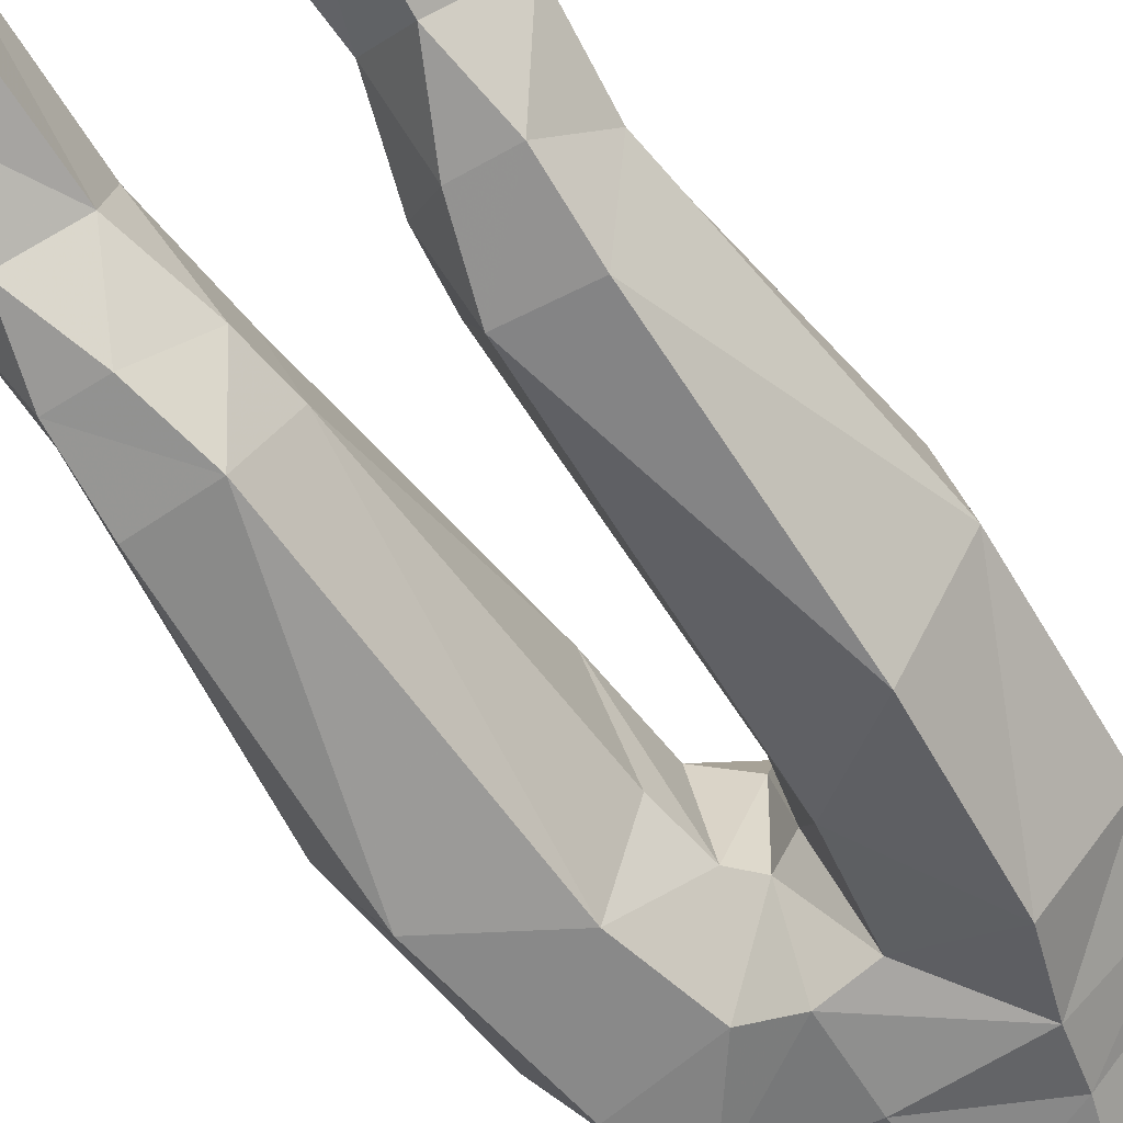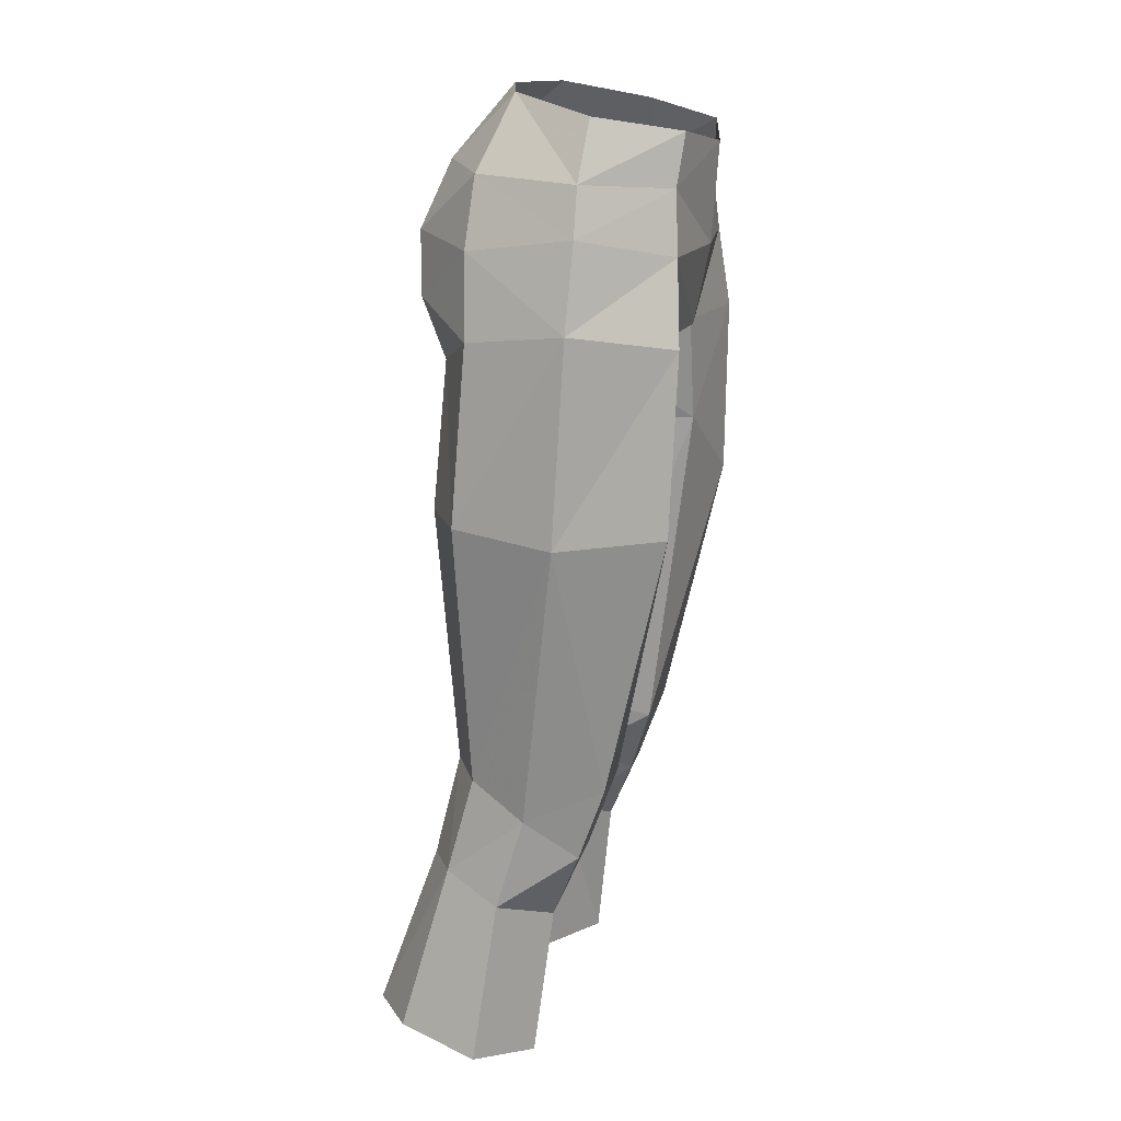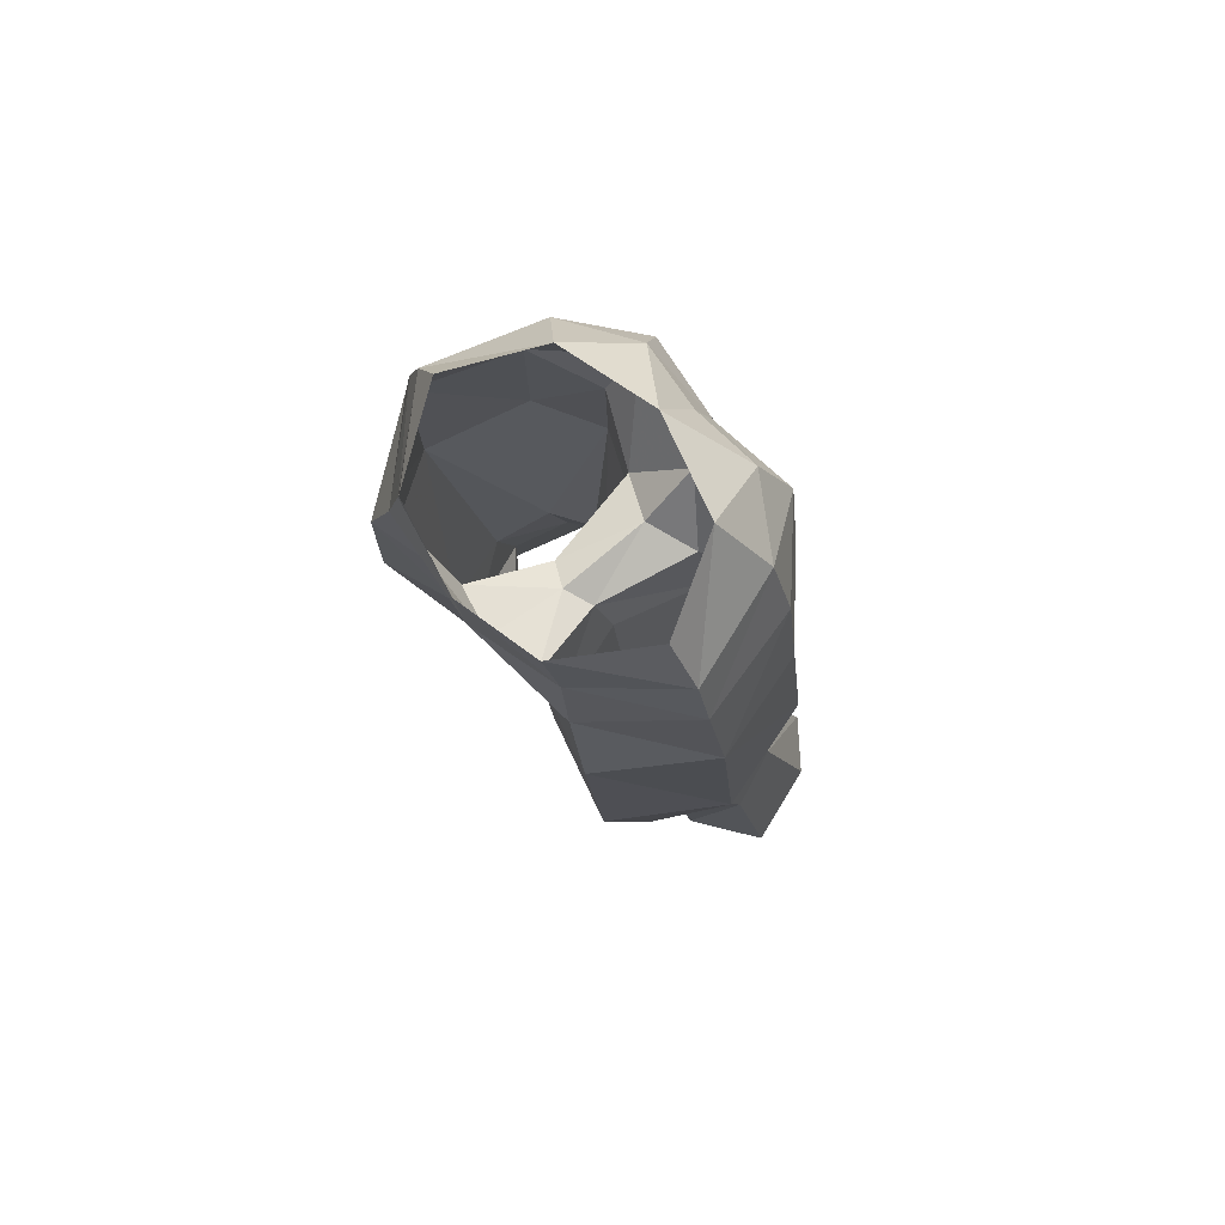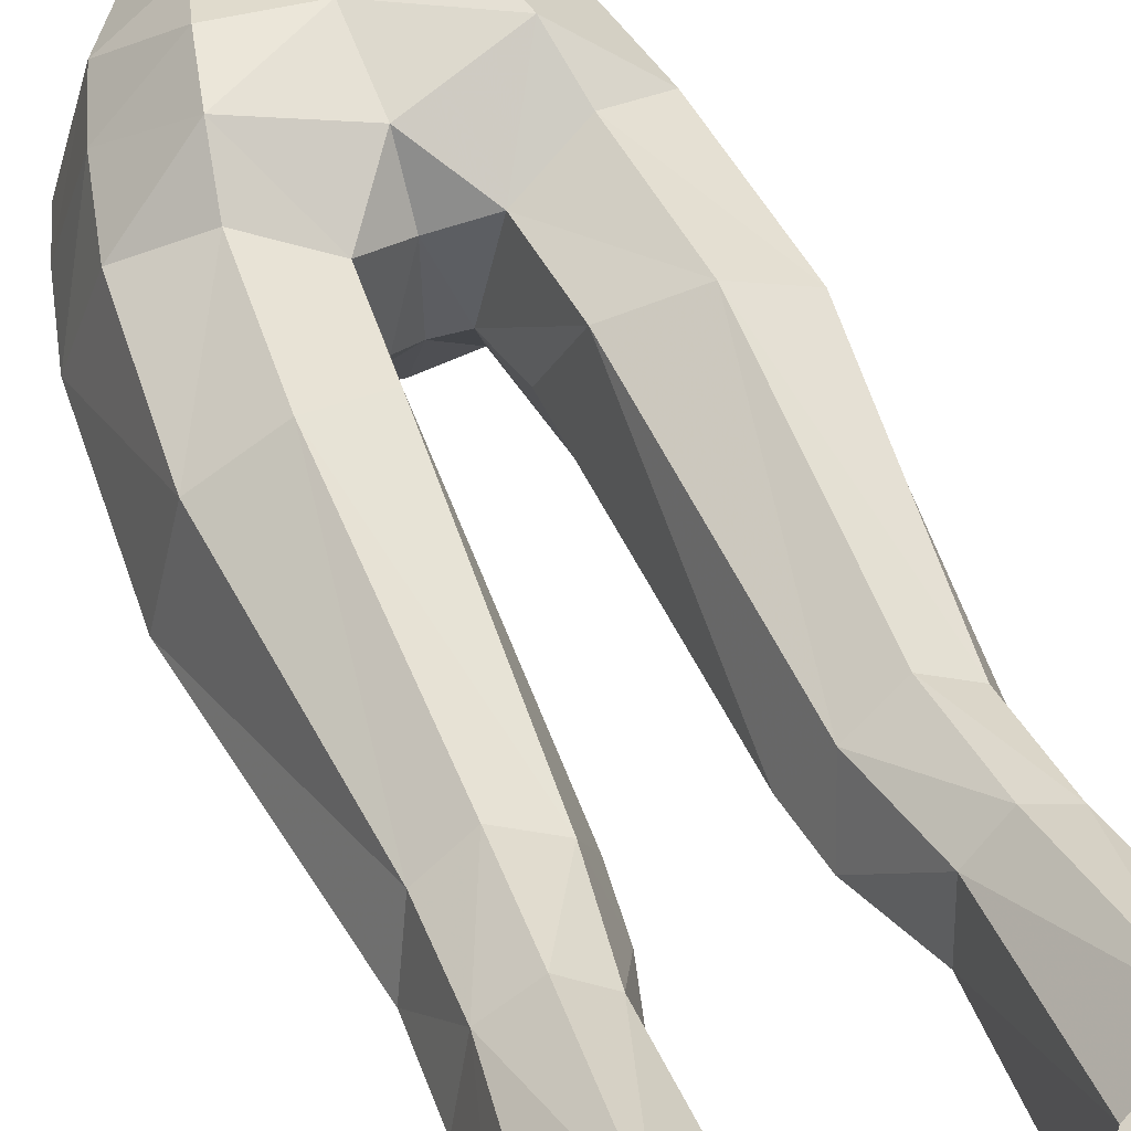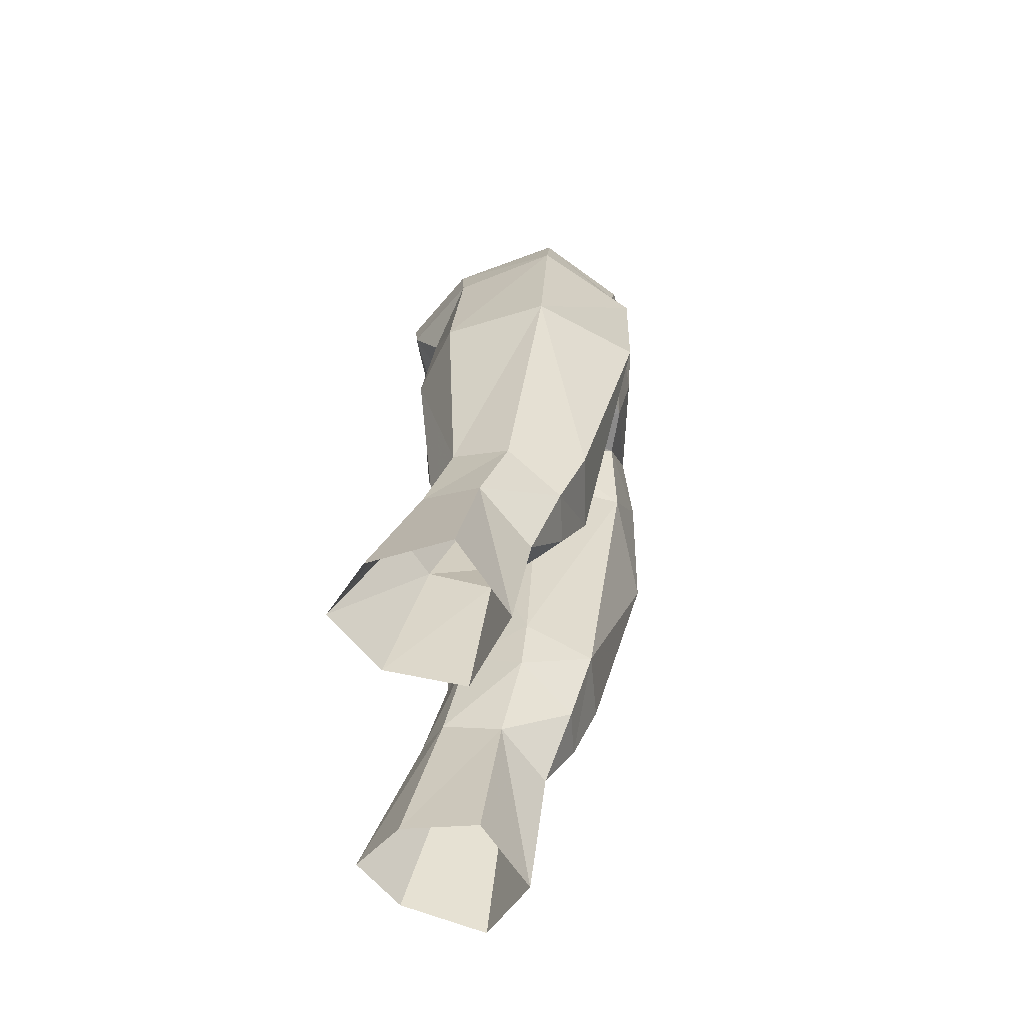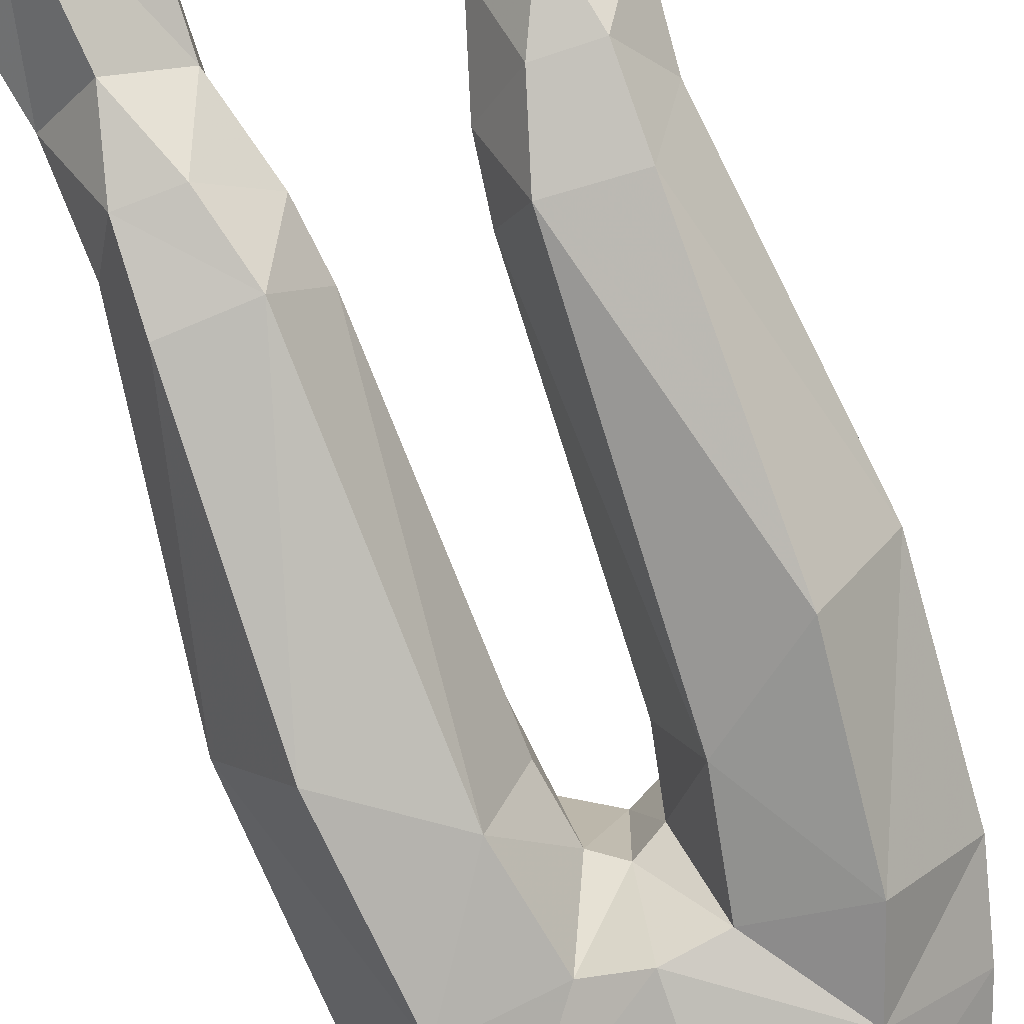
<metadata>
{"format":"obj","ext":"obj","renderer":"f3d","projection":"perspective","resolution":1024,"background":"white","views":[{"elev":-52.7,"azim":-146.7,"up":"+Y"},{"elev":16.3,"azim":-76.1,"up":"+Z"},{"elev":75.3,"azim":49.9,"up":"+Z"},{"elev":55.0,"azim":157.7,"up":"+Y"},{"elev":-62.5,"azim":-86.7,"up":"+Z"},{"elev":-72.8,"azim":-160.4,"up":"+Y"}]}
</metadata>
<code>
g soulhunter_trousers_female_27540
v 6.144 -2.177 53.32
v 4.998 -2.337 55.44
v 3.044 -5.191 54.87
v 3.599 -4.996 53.01
v 7.952 -1.74 41.28
v 6.588 -0.3408 30.76
v 5.886 1.716 31.91
v 6.899 2.061 41.58
v 6.744 -2.202 51.58
v 4.119 -5.178 50.77
v 2.917 -2.999 31.65
v 5.545 -3.089 31.78
v 5.708 -5.286 41.31
v 2.498 -4.622 43.87
v 6.034 2.669 28.33
v 6.905 4.25 22.3
v 5.071 5.639 22.36
v 4.536 3.552 28.36
v 4.318 2.654 32.15
v 4.44 3.442 41.58
v 1.81 -4.576 47.68
v -0.005124 -4.997 47.84
v -0.005123 -2.119 46.53
v 0.9533 -1.652 46.07
v 3.202 3.964 21.79
v 3.244 2.647 27.96
v 5.506 -2.129 29.1
v 3.699 -2.12 29.05
v 7.895 1.249 21.78
v 6.824 0.6157 27.43
v 1.992 2.345 42.29
v 1.376 -1.225 43.84
v 0.9533 -1.652 46.07
v 1.69 1.991 45.97
v -0.005124 -5.587 50.75
v -0.005123 -2.119 46.53
v -0.005124 1.206 46.64
v 5.698 1.827 50.97
v 6.397 1.67 47.97
v 3.619 4.019 49.05
v 3.081 4.185 51.33
v 2.624 1.769 31.69
v -0.005123 3.152 48.12
v -0.005123 3.808 51.24
v 7.5 -2.083 48.51
v 5.101 -5.467 47.8
v 2.766 1.137 21.22
v 2.982 0.4549 27.21
v 4.867 1.67 53.48
v 3.361 0.6361 56.1
v 4.055 3.026 46.93
v 1.783 -0.5736 32.47
v 2.403 3.202 53.74
v 1.783 -0.5736 32.47
v 1.376 -1.225 43.84
v -6.154 -2.177 53.32
v -3.609 -4.996 53.01
v -3.054 -5.191 54.87
v -5.009 -2.337 55.44
v -7.962 -1.74 41.28
v -6.909 2.061 41.58
v -5.897 1.716 31.91
v -6.599 -0.3408 30.76
v -6.754 -2.202 51.58
v -4.129 -5.178 50.77
v -2.927 -2.999 31.65
v -2.509 -4.622 43.87
v -5.718 -5.286 41.31
v -5.556 -3.089 31.78
v -6.044 2.669 28.33
v -4.546 3.552 28.36
v -5.081 5.639 22.36
v -6.915 4.25 22.3
v -4.329 2.654 32.15
v -4.45 3.442 41.58
v -1.821 -4.576 47.68
v -0.9636 -1.652 46.07
v -3.254 2.647 27.96
v -3.212 3.964 21.79
v -5.516 -2.129 29.1
v -3.709 -2.12 29.05
v -7.905 1.249 21.78
v -6.835 0.6157 27.43
v -2.002 2.345 42.29
v -1.7 1.991 45.97
v -0.9636 -1.652 46.07
v -1.386 -1.225 43.84
v -5.708 1.827 50.97
v -3.091 4.185 51.33
v -3.629 4.019 49.05
v -6.407 1.67 47.97
v -2.634 1.769 31.69
v -7.51 -2.083 48.51
v -5.111 -5.467 47.8
v -2.992 0.455 27.21
v -2.776 1.137 21.22
v -3.371 0.6361 56.1
v -4.877 1.67 53.48
v -4.065 3.026 46.93
v -1.793 -0.5736 32.47
v -2.414 3.202 53.74
v -1.793 -0.5736 32.47
v -1.386 -1.225 43.84
v 5.394 -0.4132 21.08
v 2.982 0.4549 27.21
v 2.766 1.137 21.22
v 4.891 -1.046 26.51
v 2.067 -0.3402 30.26
v -0.005123 -5.836 54.33
v -0.005123 1.56 56.21
v -0.005122 2.931 53.8
v 2.067 -0.3402 30.26
v -5.404 -0.4132 21.08
v -2.776 1.137 21.22
v -2.992 0.455 27.21
v -4.901 -1.047 26.51
v -2.077 -0.3402 30.26
v -2.077 -0.3402 30.26
f 1 2 3
f 3 4 1
f 5 6 7
f 7 8 5
f 9 1 4
f 4 10 9
f 11 12 13
f 13 14 11
f 15 16 17
f 17 18 15
f 15 18 19
f 19 7 15
f 7 19 20
f 20 8 7
f 21 22 23
f 23 24 21
f 17 25 26
f 26 18 17
f 27 12 11
f 11 28 27
f 29 16 15
f 15 30 29
f 31 32 33
f 33 34 31
f 22 21 10
f 10 35 22
f 33 36 37
f 37 34 33
f 38 39 40
f 40 41 38
f 5 13 12
f 12 6 5
f 42 19 18
f 18 26 42
f 40 43 44
f 44 41 40
f 8 39 45
f 45 5 8
f 5 45 46
f 46 13 5
f 10 46 45
f 45 9 10
f 25 47 48
f 48 26 25
f 1 49 50
f 50 2 1
f 8 20 51
f 51 39 8
f 34 51 20
f 20 31 34
f 42 31 20
f 20 19 42
f 31 42 52
f 52 32 31
f 49 38 41
f 41 53 49
f 54 11 14
f 14 55 54
f 56 57 58
f 58 59 56
f 60 61 62
f 62 63 60
f 64 65 57
f 57 56 64
f 66 67 68
f 68 69 66
f 70 71 72
f 72 73 70
f 70 62 74
f 74 71 70
f 62 61 75
f 75 74 62
f 76 77 23
f 23 22 76
f 72 71 78
f 78 79 72
f 80 81 66
f 66 69 80
f 82 83 70
f 70 73 82
f 84 85 86
f 86 87 84
f 22 35 65
f 65 76 22
f 86 85 37
f 37 36 86
f 88 89 90
f 90 91 88
f 60 63 69
f 69 68 60
f 92 78 71
f 71 74 92
f 90 89 44
f 44 43 90
f 61 60 93
f 93 91 61
f 60 68 94
f 94 93 60
f 65 64 93
f 93 94 65
f 79 78 95
f 95 96 79
f 56 59 97
f 97 98 56
f 61 91 99
f 99 75 61
f 85 84 75
f 75 99 85
f 92 74 75
f 75 84 92
f 84 87 100
f 100 92 84
f 98 101 89
f 89 88 98
f 102 103 67
f 67 66 102
f 104 105 106
f 30 27 107
f 50 49 53
f 27 28 107
f 54 108 11
f 35 4 109
f 14 13 46
f 7 6 15
f 34 40 51
f 4 35 10
f 110 53 111
f 21 24 14
f 108 28 11
f 105 28 108
f 6 12 27
f 46 21 14
f 14 24 55
f 46 10 21
f 4 3 109
f 107 104 30
f 107 28 105
f 15 6 30
f 26 112 42
f 49 1 9
f 9 45 38
f 44 53 41
f 38 49 9
f 45 39 38
f 110 50 53
f 34 43 40
f 40 39 51
f 37 43 34
f 53 44 111
f 30 6 27
f 104 107 105
f 104 29 30
f 26 48 112
f 42 112 52
f 113 114 115
f 83 116 80
f 97 101 98
f 80 116 81
f 102 66 117
f 35 109 57
f 67 94 68
f 62 70 63
f 85 99 90
f 57 65 35
f 110 111 101
f 76 67 77
f 117 66 81
f 115 117 81
f 63 80 69
f 94 67 76
f 67 103 77
f 94 76 65
f 57 109 58
f 116 83 113
f 116 115 81
f 70 83 63
f 78 92 118
f 98 64 56
f 64 88 93
f 44 89 101
f 88 64 98
f 93 88 91
f 110 101 97
f 85 90 43
f 90 99 91
f 37 85 43
f 101 111 44
f 83 80 63
f 113 115 116
f 113 83 82
f 78 118 95
f 92 100 118

</code>
